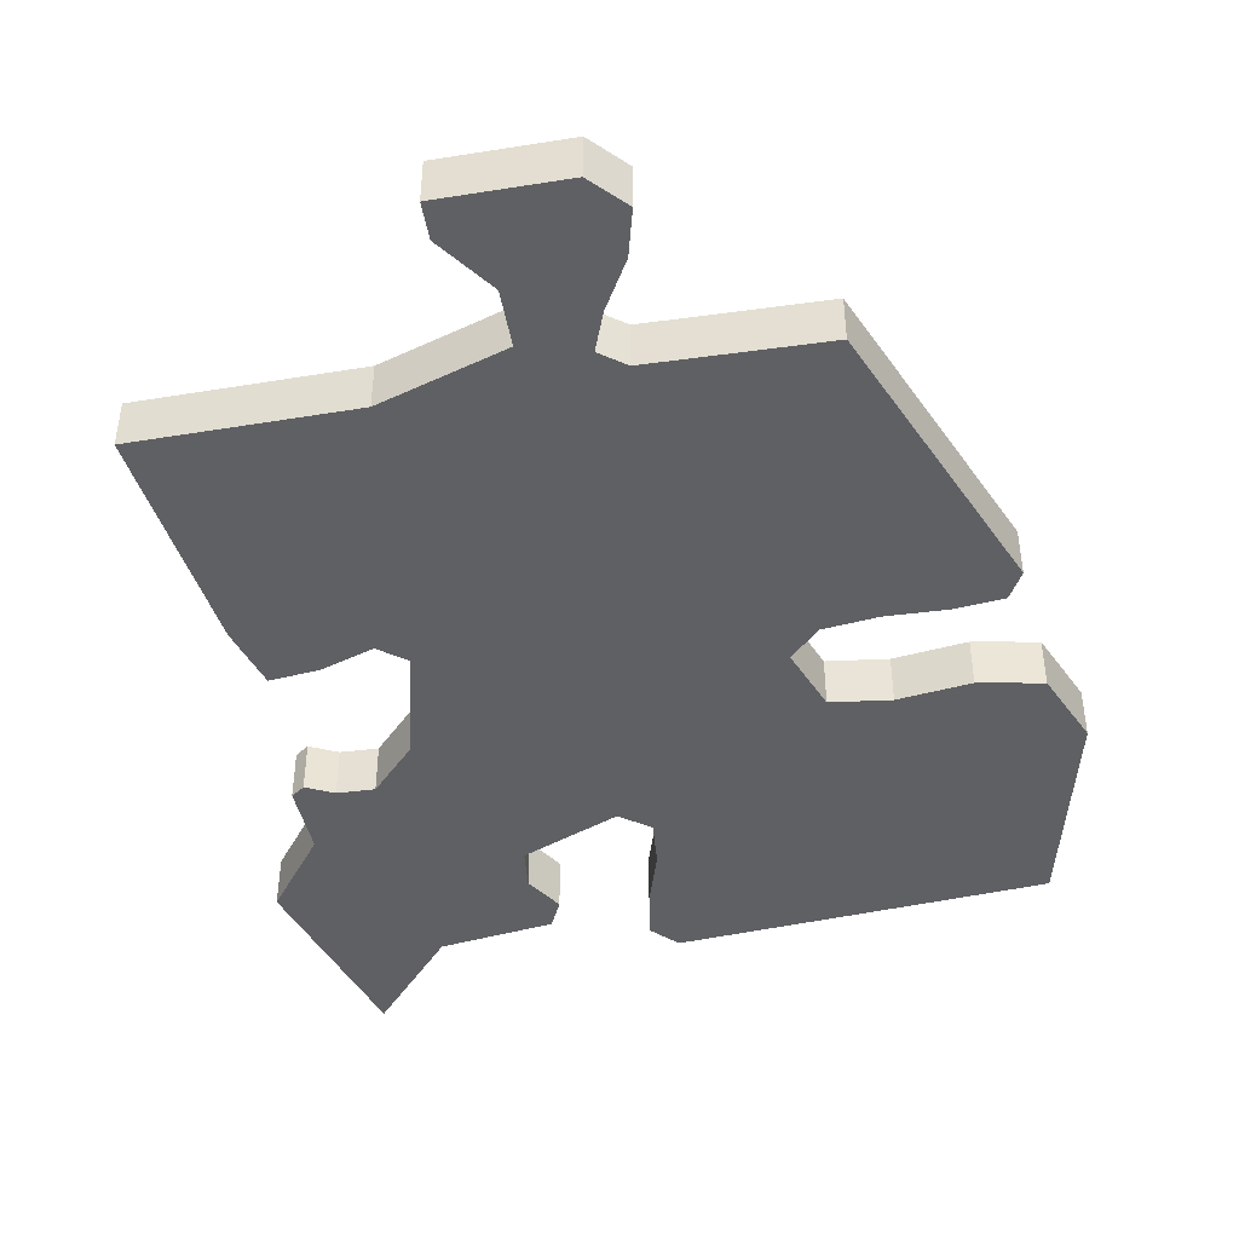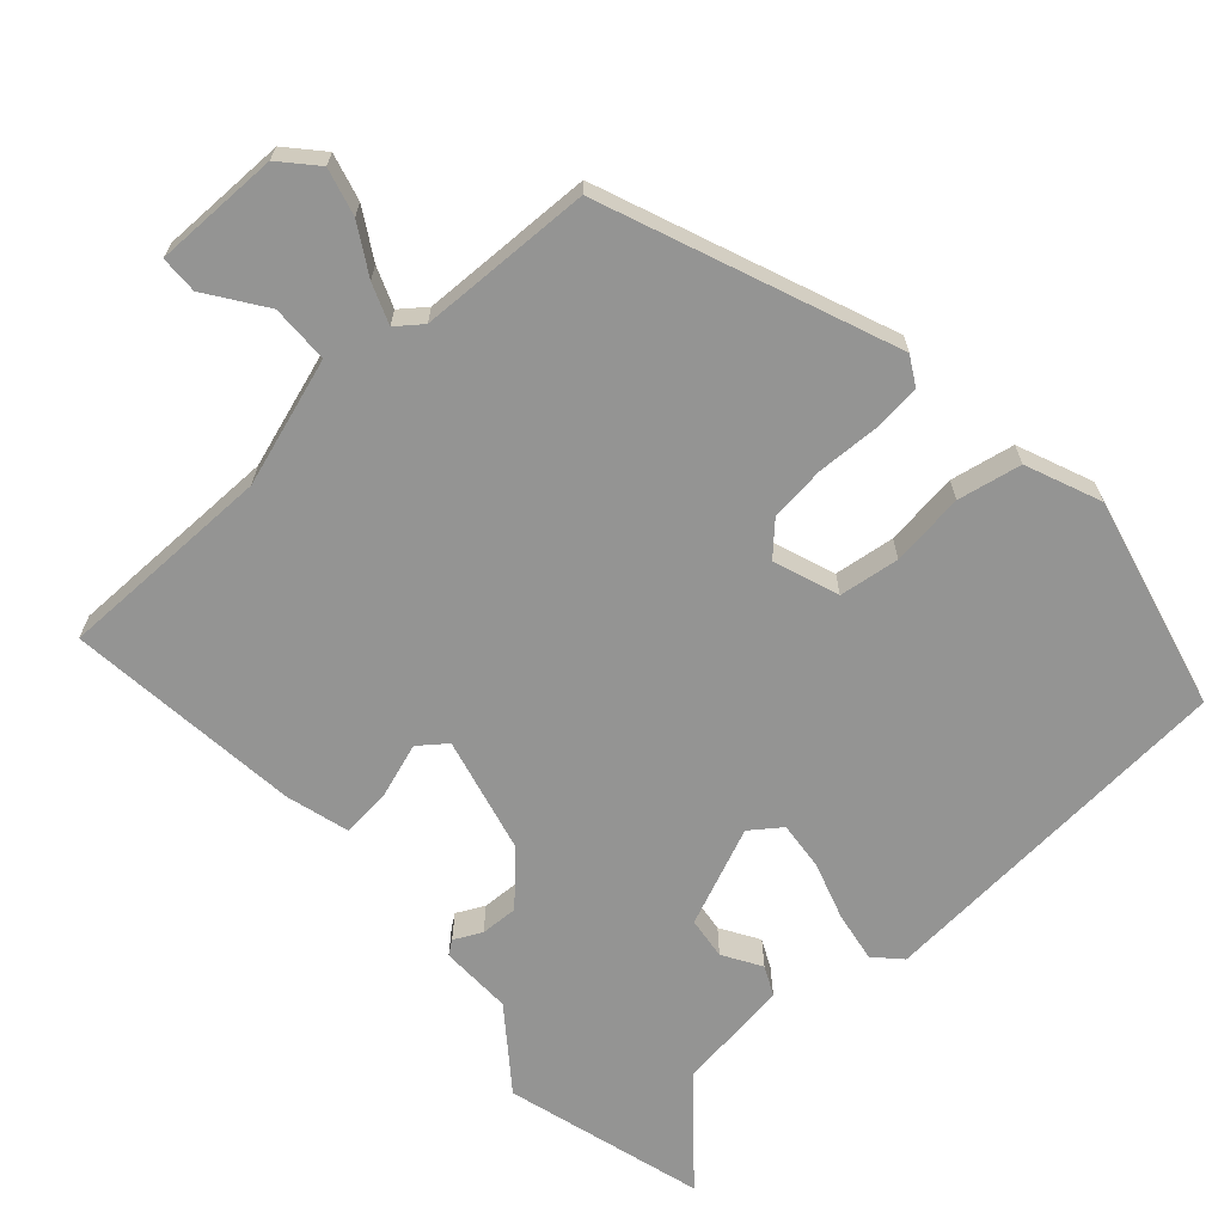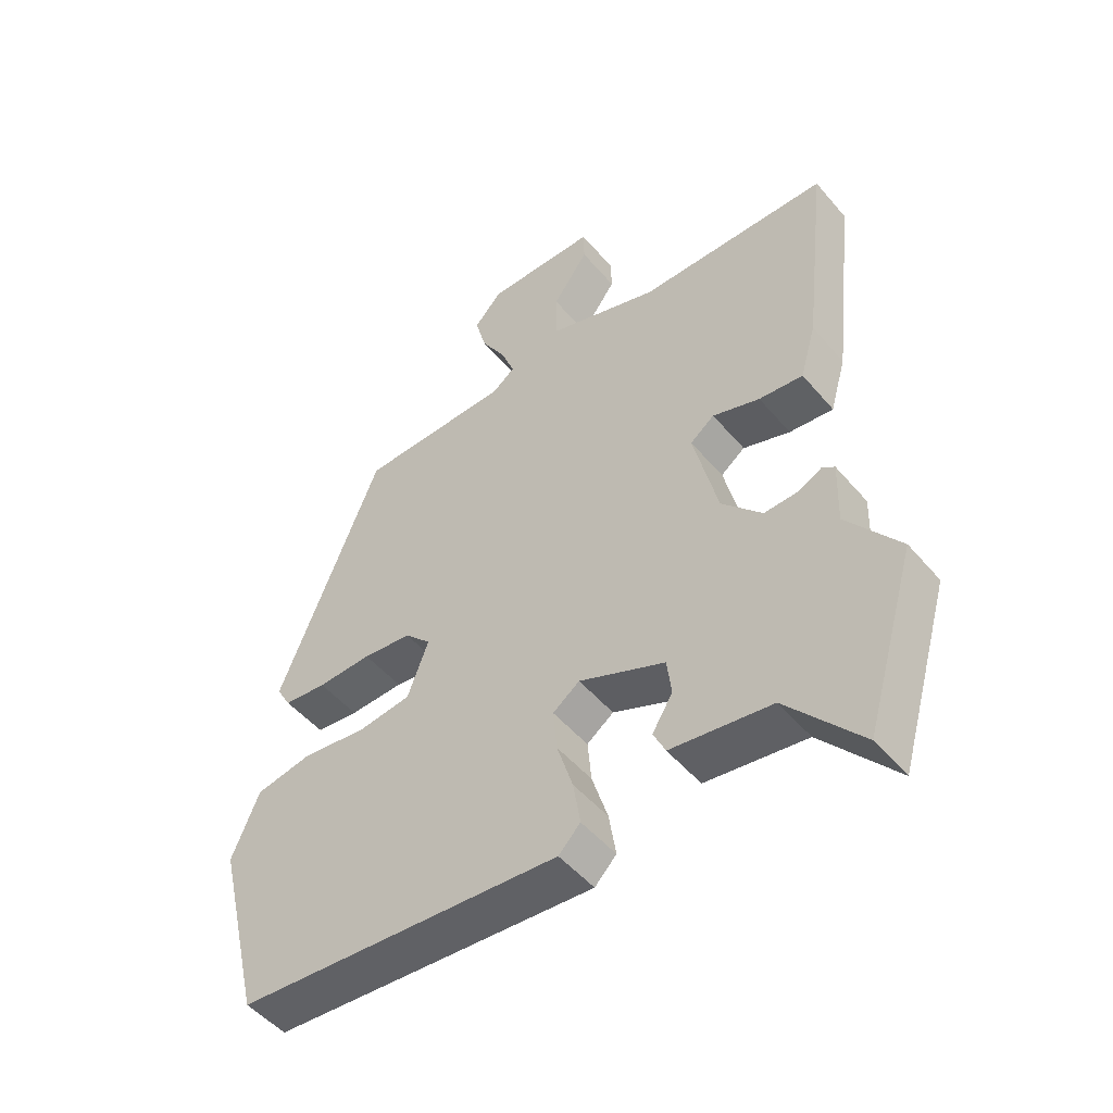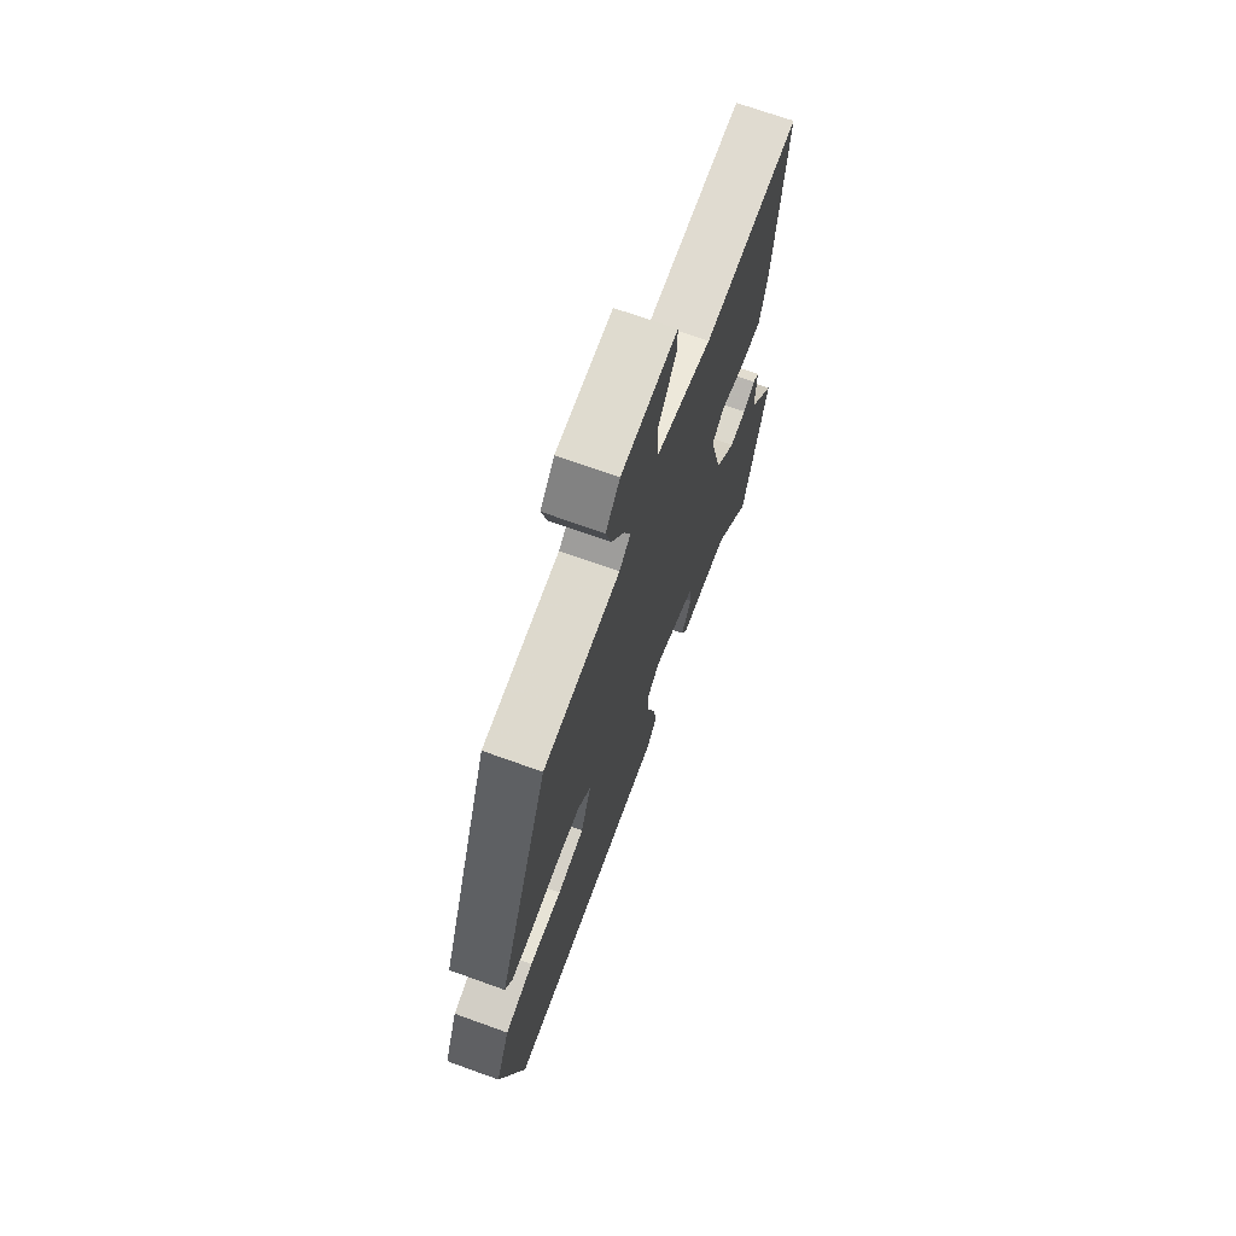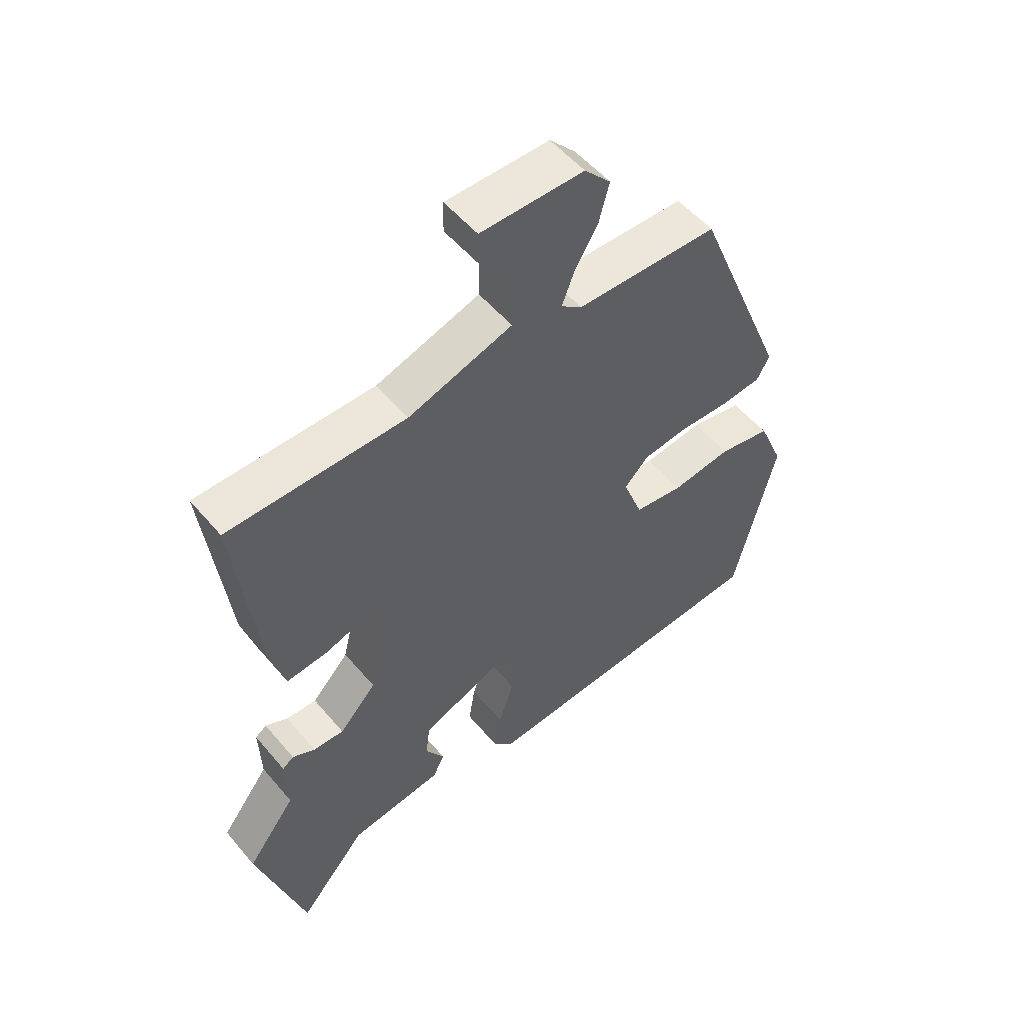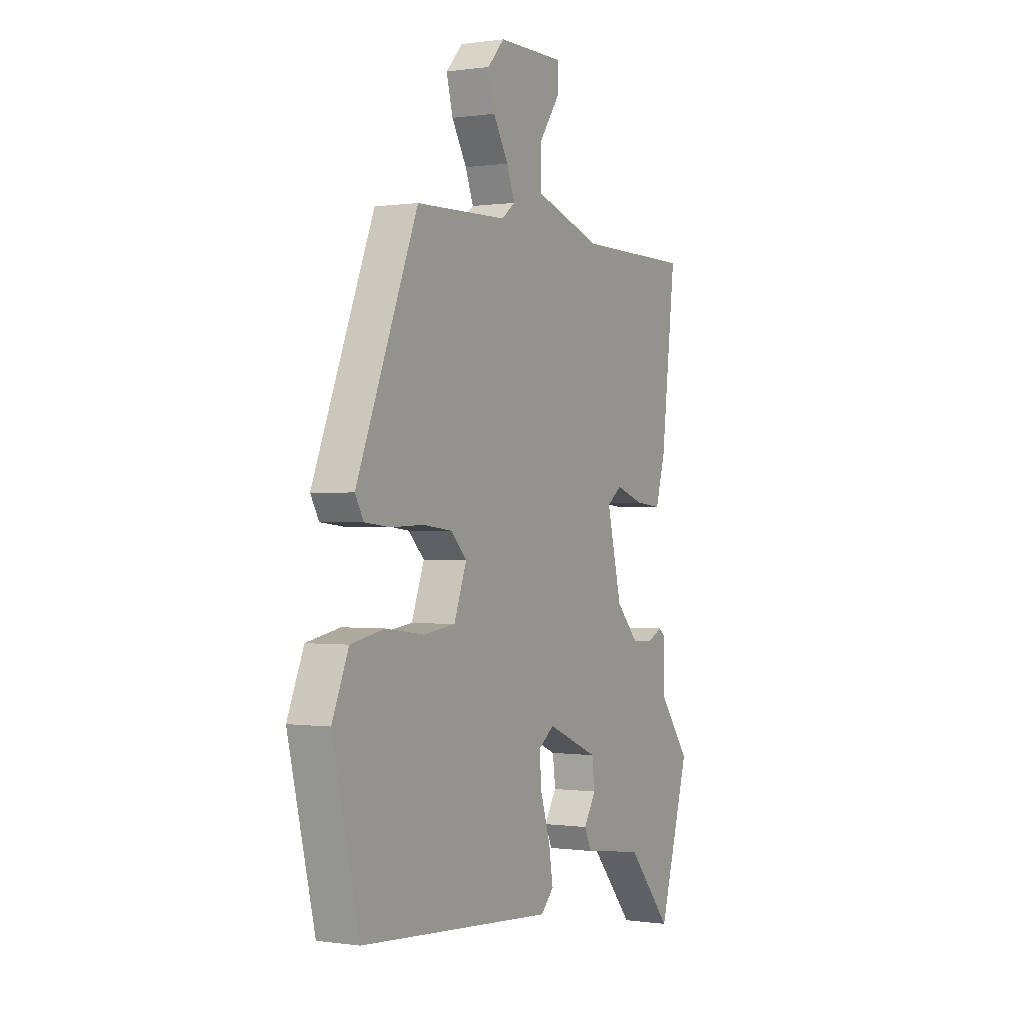
<metadata>
{"format":"obj","ext":"obj","renderer":"f3d","projection":"perspective","resolution":1024,"background":"white","views":[{"elev":-44.0,"azim":10.6,"up":"+Y"},{"elev":-67.0,"azim":41.7,"up":"+Y"},{"elev":-50.0,"azim":-141.4,"up":"+Z"},{"elev":70.4,"azim":109.8,"up":"+Z"},{"elev":53.8,"azim":-39.1,"up":"+Z"},{"elev":-0.0,"azim":118.7,"up":"+Z"}]}
</metadata>
<code>
v 0.479 0.07 -0.494
v -0.029 0.07 -0.532
v -0.063 0.07 -0.497
v -0.052 0.07 -0.428
v -0.027 0.07 -0.348
v -0.021 0.07 -0.282
v -0.063 0.07 -0.251
v -0.198 0.07 -0.308
v -0.205 0.07 -0.366
v -0.173 0.07 -0.418
v -0.192 0.07 -0.458
v -0.35 0.07 -0.48
v -0.466 0.07 -0.616
v -0.546 0.07 -0.343
v -0.464 0.07 -0.234
v -0.467 0.07 -0.134
v -0.448 0.07 -0.12
v -0.41 0.07 -0.139
v -0.358 0.07 -0.141
v -0.295 0.07 -0.073
v -0.257 0.07 0.086
v -0.295 0.07 0.115
v -0.369 0.07 0.09
v -0.438 0.07 0.083
v -0.463 0.07 0.17
v -0.501 0.07 0.495
v -0.202 0.07 0.497
v -0.027 0.07 0.554
v -0.026 0.07 0.634
v -0.082 0.07 0.713
v -0.081 0.07 0.765
v 0.092 0.07 0.765
v 0.136 0.07 0.717
v 0.119 0.07 0.652
v 0.08 0.07 0.585
v 0.059 0.07 0.53
v 0.094 0.07 0.503
v 0.333 0.07 0.497
v 0.493 0.07 0.1
v 0.471 0.07 0.061
v 0.404 0.07 0.054
v 0.319 0.07 0.057
v 0.242 0.07 0.048
v 0.201 0.07 0.006
v 0.234 0.07 -0.083
v 0.317 0.07 -0.094
v 0.418 0.07 -0.081
v 0.506 0.07 -0.098
v 0.549 0.07 -0.201
v 0.479 0 -0.494
v -0.029 0 -0.532
v -0.063 0 -0.497
v -0.052 0 -0.428
v -0.027 0 -0.348
v -0.021 0 -0.282
v -0.063 0 -0.251
v -0.198 0 -0.308
v -0.205 0 -0.366
v -0.173 0 -0.418
v -0.192 0 -0.458
v -0.35 0 -0.48
v -0.466 0 -0.616
v -0.546 0 -0.343
v -0.464 0 -0.234
v -0.467 0 -0.134
v -0.448 0 -0.12
v -0.41 0 -0.139
v -0.358 0 -0.141
v -0.295 0 -0.073
v -0.257 0 0.086
v -0.295 0 0.115
v -0.369 0 0.09
v -0.438 0 0.083
v -0.463 0 0.17
v -0.501 0 0.495
v -0.202 0 0.497
v -0.027 0 0.554
v -0.026 0 0.634
v -0.082 0 0.713
v -0.081 0 0.765
v 0.092 0 0.765
v 0.136 0 0.717
v 0.119 0 0.652
v 0.08 0 0.585
v 0.059 0 0.53
v 0.094 0 0.503
v 0.333 0 0.497
v 0.493 0 0.1
v 0.471 0 0.061
v 0.404 0 0.054
v 0.319 0 0.057
v 0.242 0 0.048
v 0.201 0 0.006
v 0.234 0 -0.083
v 0.317 0 -0.094
v 0.418 0 -0.081
v 0.506 0 -0.098
v 0.549 0 -0.201
f 3 4 5
f 2 3 5
f 1 2 5
f 49 1 5
f 48 49 5
f 47 48 5
f 46 47 5
f 45 46 5 6
f 44 45 6 7
f 43 44 7 8
f 40 41 42
f 39 40 42
f 38 39 42
f 37 38 42
f 36 37 42 43
f 33 34 35
f 32 33 35
f 31 32 35
f 30 31 35
f 29 30 35
f 28 29 35 36
f 36 43 8
f 28 36 8
f 27 28 8
f 25 26 27
f 24 25 27
f 23 24 27
f 22 23 27
f 15 16 17 18
f 15 18 19
f 14 15 19
f 13 14 19
f 12 13 19
f 11 12 19
f 10 11 19
f 9 10 19
f 8 9 19 20
f 21 22 27
f 21 27 8
f 8 20 21
f 54 53 52
f 54 52 51
f 54 51 50
f 54 50 98
f 54 98 97
f 54 97 96
f 54 96 95
f 55 54 95 94
f 56 55 94 93
f 57 56 93 92
f 91 90 89
f 91 89 88
f 91 88 87
f 91 87 86
f 92 91 86 85
f 84 83 82
f 84 82 81
f 84 81 80
f 84 80 79
f 84 79 78
f 85 84 78 77
f 57 92 85
f 57 85 77
f 57 77 76
f 76 75 74
f 76 74 73
f 76 73 72
f 76 72 71
f 67 66 65 64
f 68 67 64
f 68 64 63
f 68 63 62
f 68 62 61
f 68 61 60
f 68 60 59
f 68 59 58
f 69 68 58 57
f 76 71 70
f 57 76 70
f 70 69 57
f 1 50 51 2
f 2 51 52 3
f 3 52 53 4
f 4 53 54 5
f 5 54 55 6
f 6 55 56 7
f 7 56 57 8
f 8 57 58 9
f 9 58 59 10
f 10 59 60 11
f 11 60 61 12
f 12 61 62 13
f 13 62 63 14
f 14 63 64 15
f 15 64 65 16
f 16 65 66 17
f 17 66 67 18
f 18 67 68 19
f 19 68 69 20
f 20 69 70 21
f 21 70 71 22
f 22 71 72 23
f 23 72 73 24
f 24 73 74 25
f 25 74 75 26
f 26 75 76 27
f 27 76 77 28
f 28 77 78 29
f 29 78 79 30
f 30 79 80 31
f 31 80 81 32
f 32 81 82 33
f 33 82 83 34
f 34 83 84 35
f 35 84 85 36
f 36 85 86 37
f 37 86 87 38
f 38 87 88 39
f 39 88 89 40
f 40 89 90 41
f 41 90 91 42
f 42 91 92 43
f 43 92 93 44
f 44 93 94 45
f 45 94 95 46
f 46 95 96 47
f 47 96 97 48
f 48 97 98 49
f 49 98 50 1

</code>
